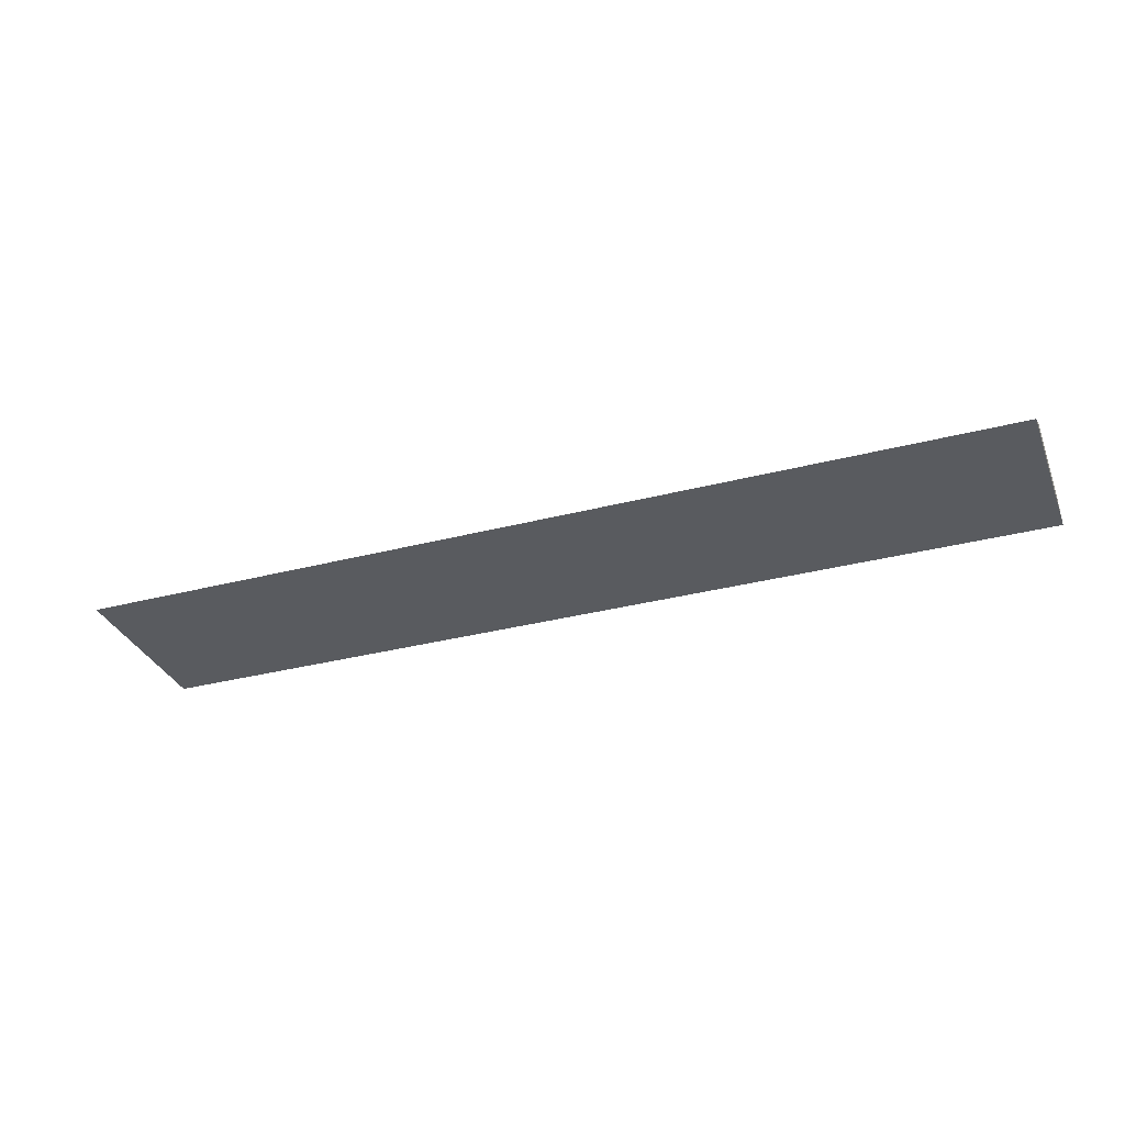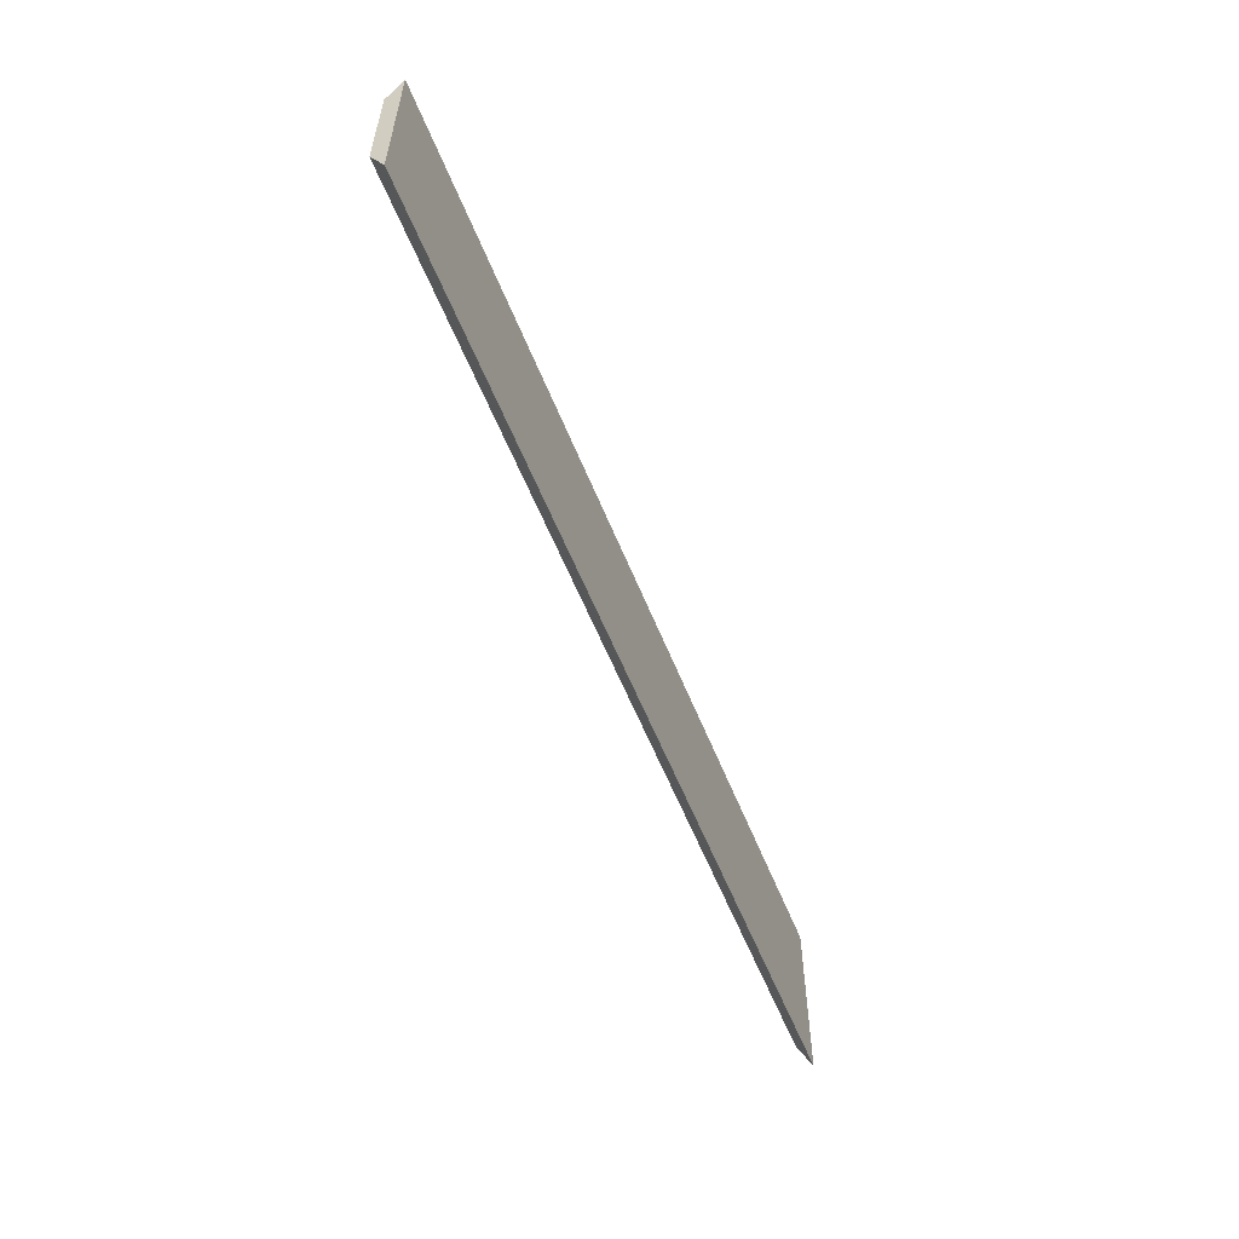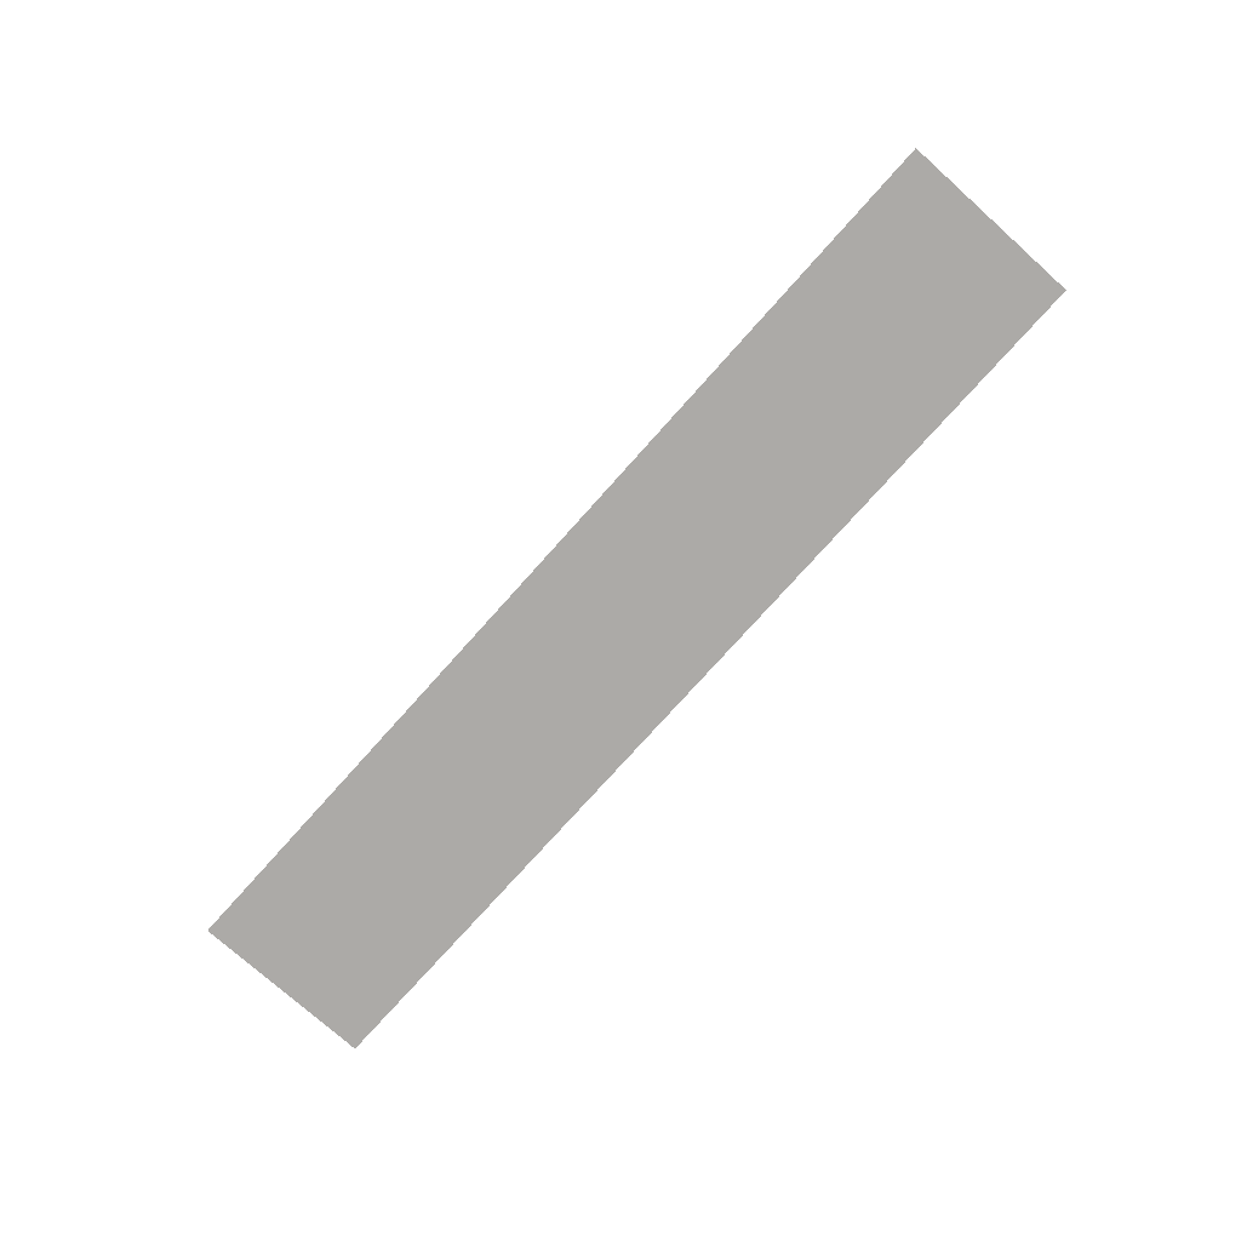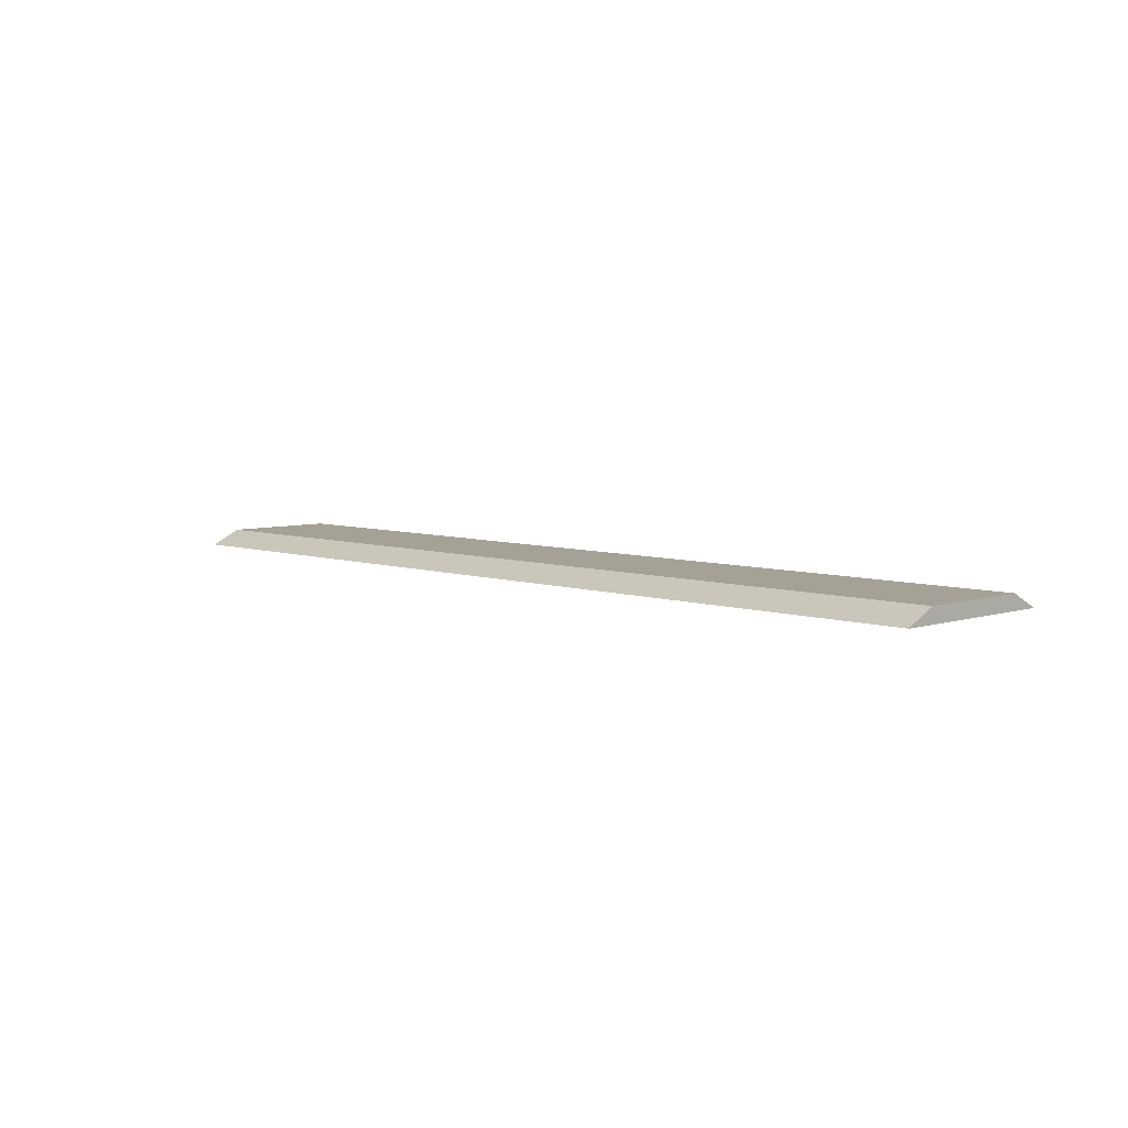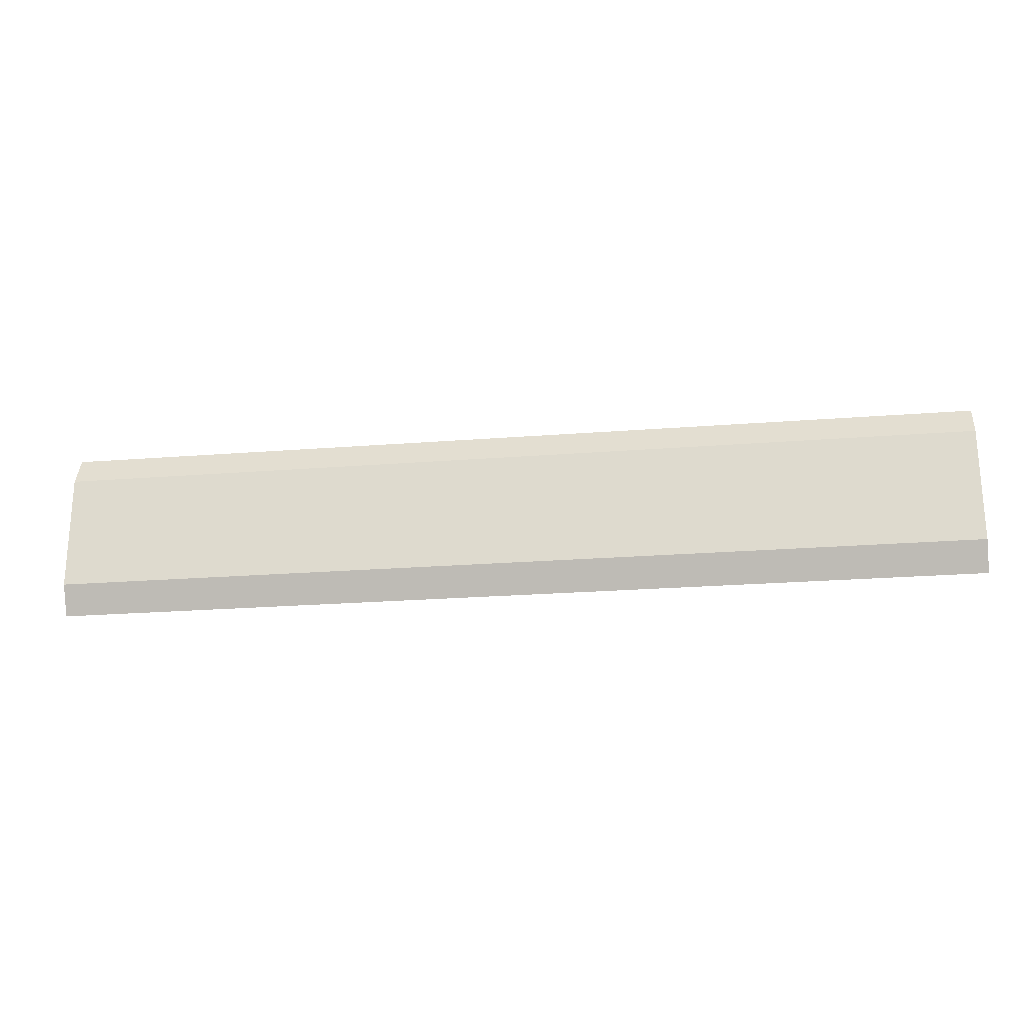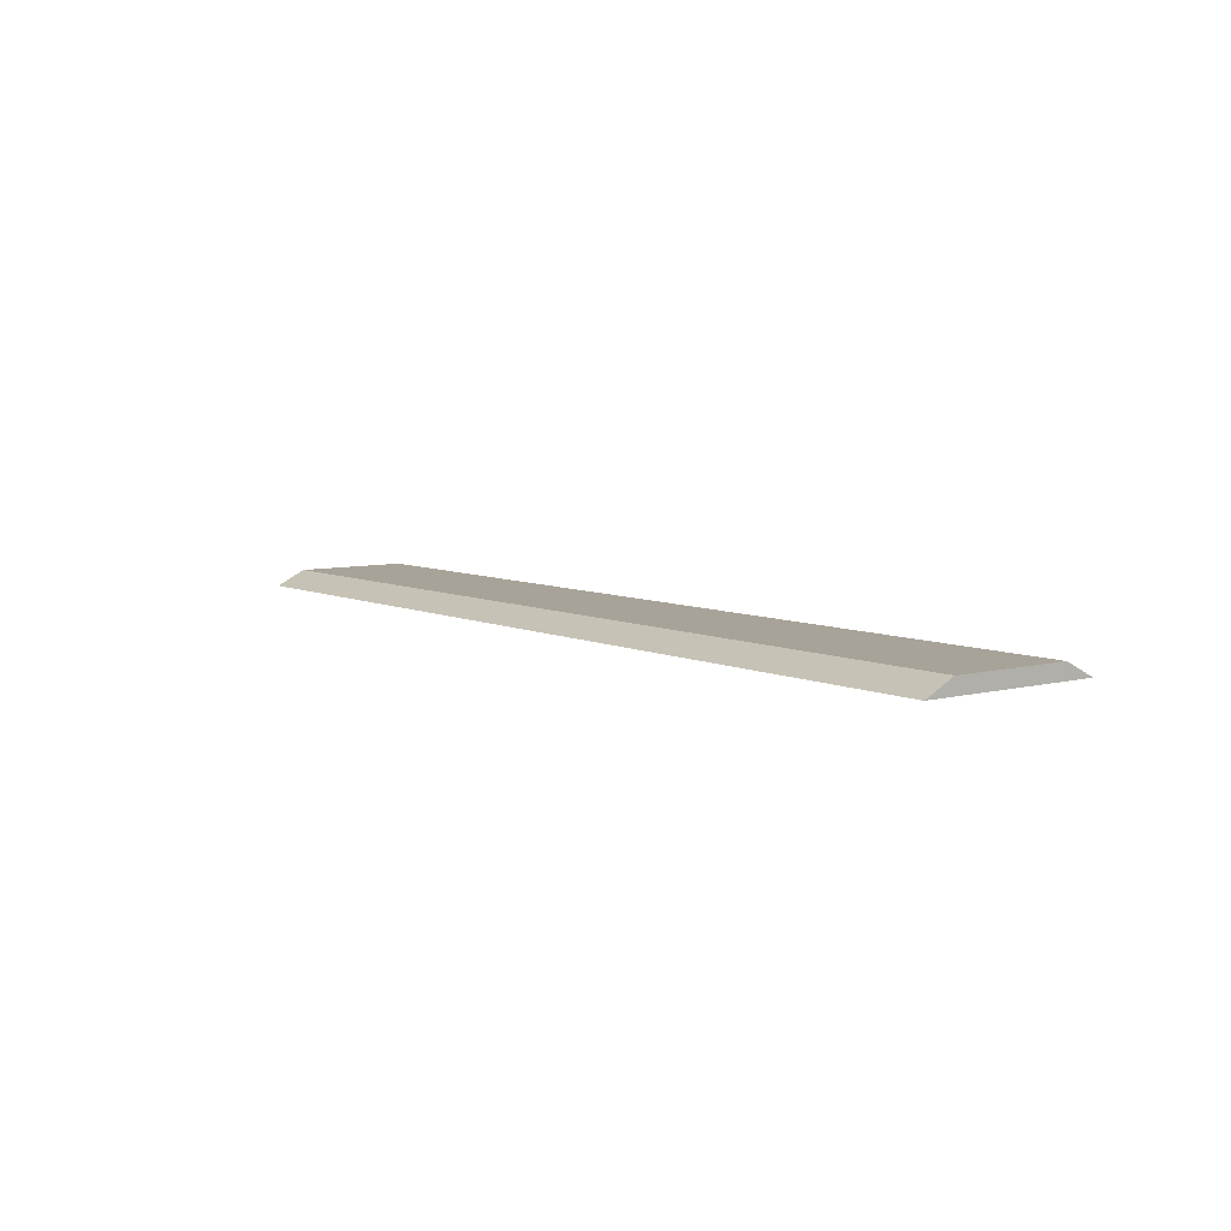
<metadata>
{"format":"obj","ext":"obj","renderer":"f3d","projection":"perspective","resolution":1024,"background":"white","views":[{"elev":-32.5,"azim":-160.0,"up":"+Z"},{"elev":-56.8,"azim":111.5,"up":"+Y"},{"elev":-76.1,"azim":48.2,"up":"+Z"},{"elev":6.1,"azim":45.7,"up":"+Z"},{"elev":-23.0,"azim":7.7,"up":"+Y"},{"elev":6.9,"azim":-127.1,"up":"+Z"}]}
</metadata>
<code>
v -0.1545 -0.1394 0.1897
v -0.1545 -0.1345 0.1921
v -0.1545 -0.1104 0.1897
v -0.0004598 -0.1394 0.1897
v -0.1545 -0.1153 0.1921
v -0.0004598 -0.1345 0.1921
v -0.1545 -0.1106 0.1898
v -0.0004598 -0.1105 0.1897
v -0.0004598 -0.1104 0.1897
v -0.0004598 -0.1153 0.1921
f 3 8 9
f 7 10 8
f 5 10 7
f 4 10 6
f 4 8 10
f 4 9 8
f 2 10 5
f 3 7 8
f 1 6 2
f 1 4 6
f 1 9 4
f 1 3 9
f 1 7 3
f 1 5 7
f 1 2 5
f 2 6 10

</code>
